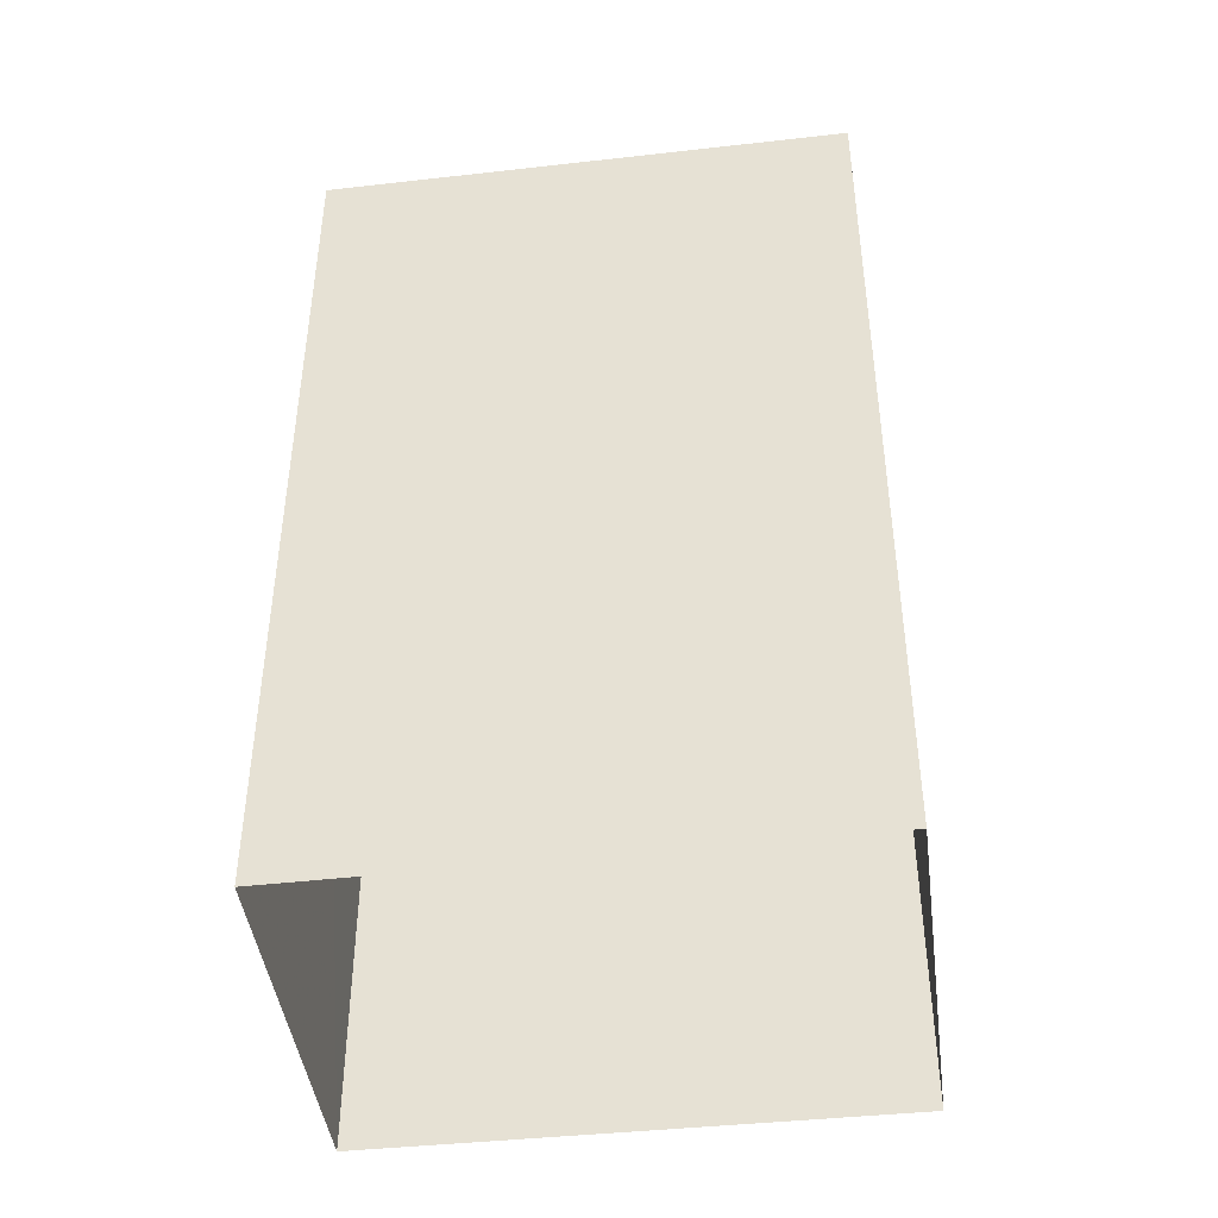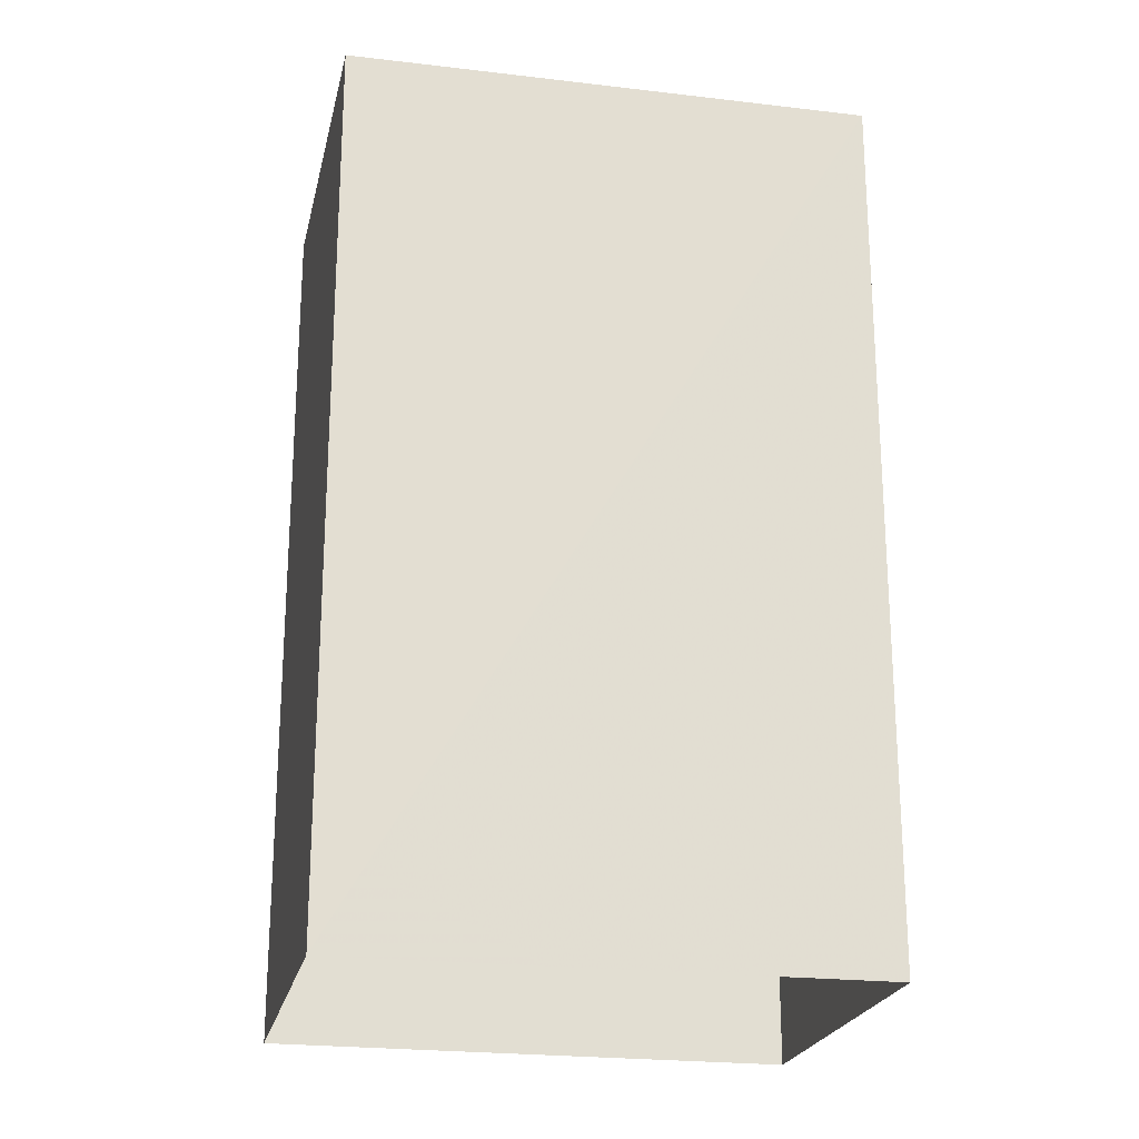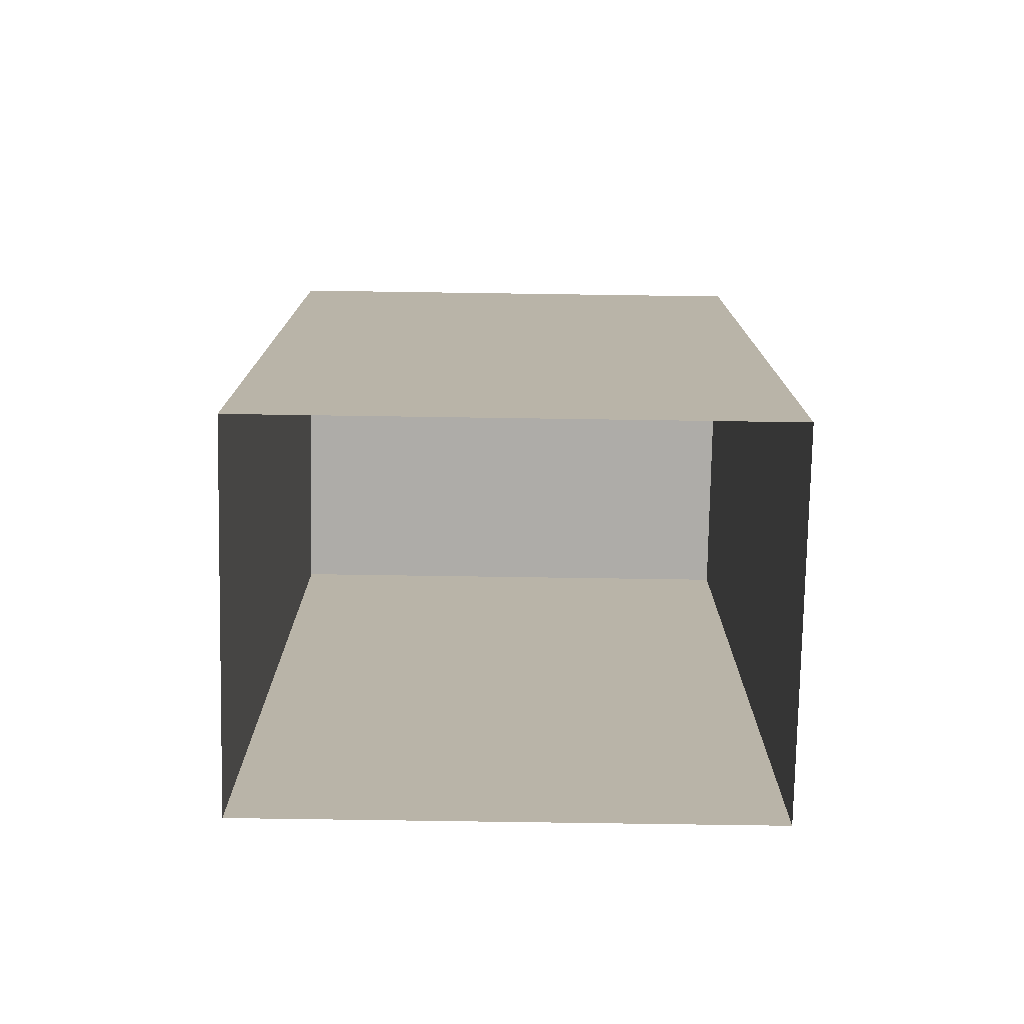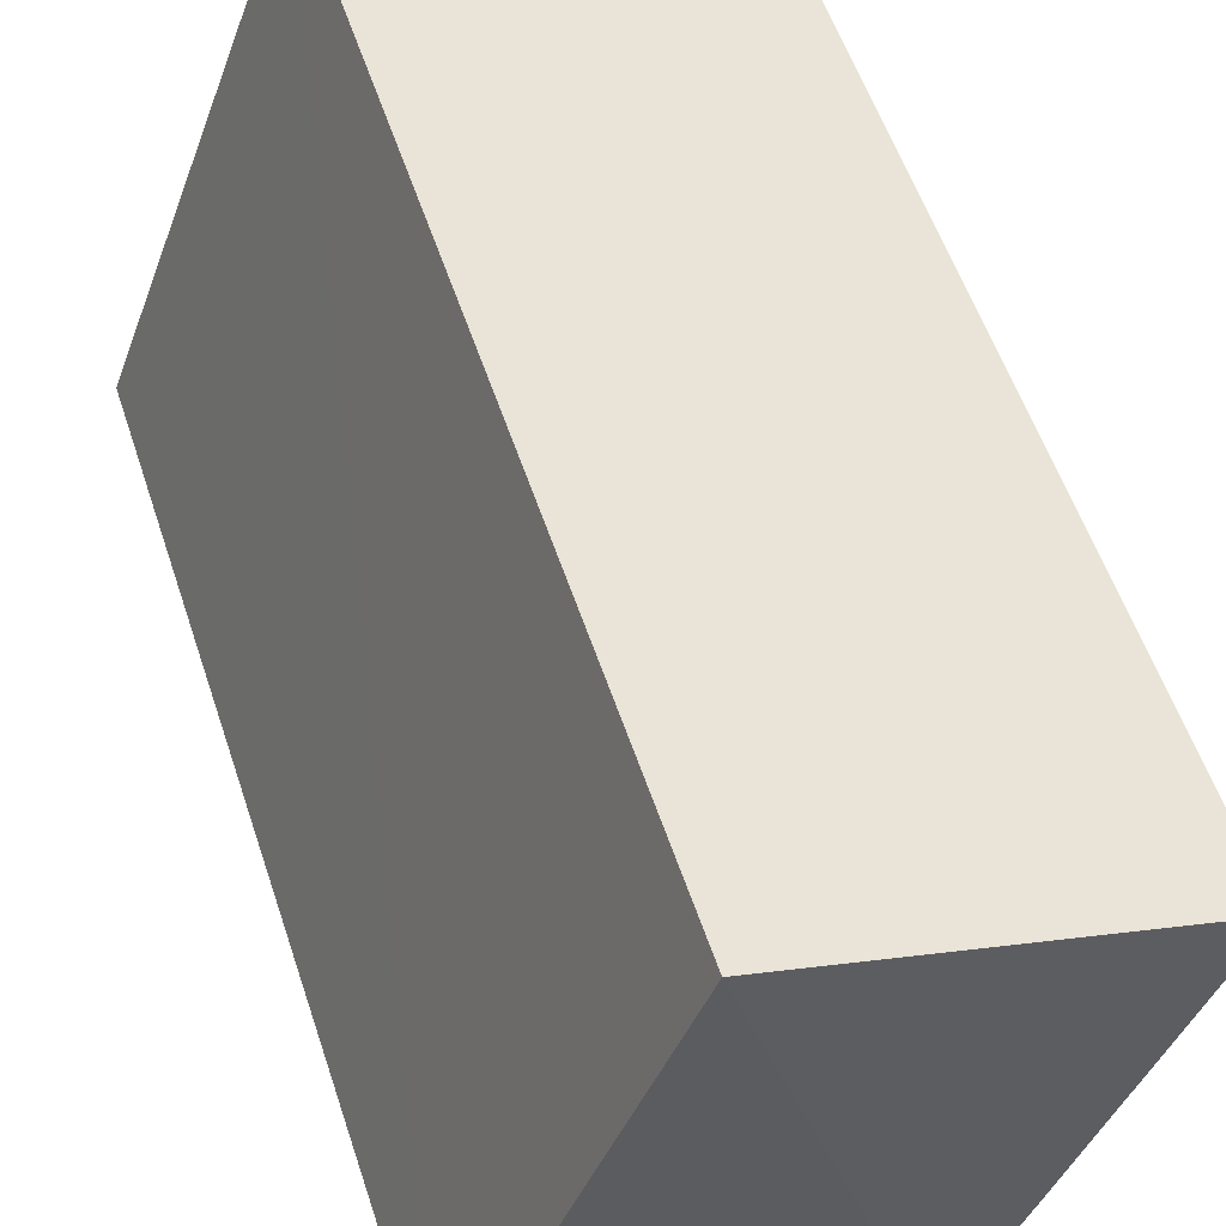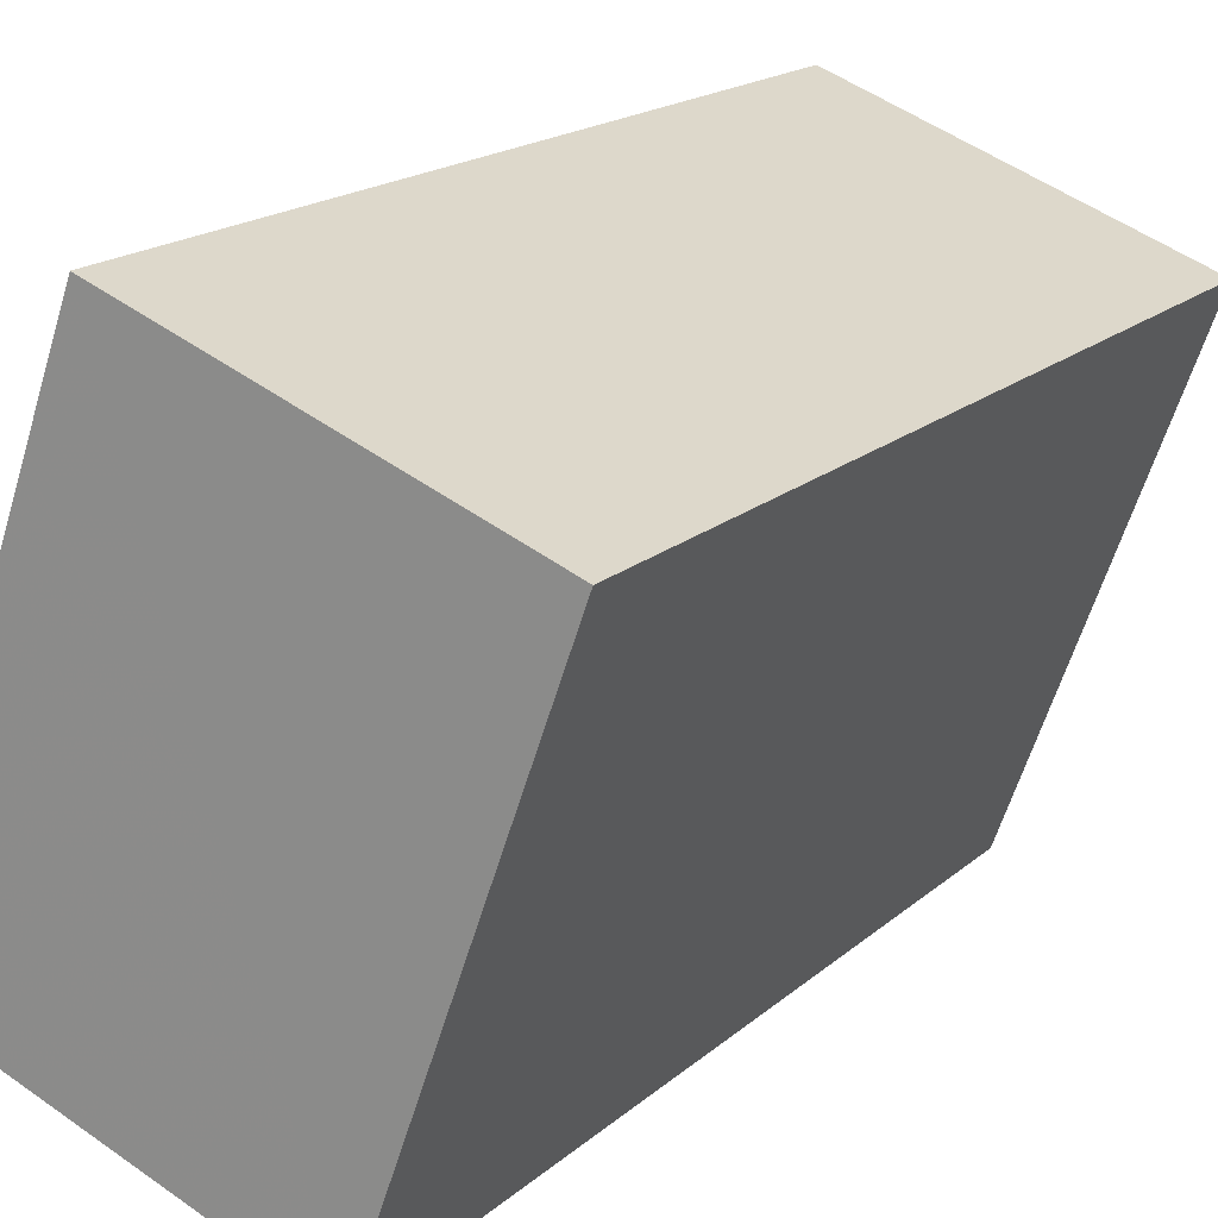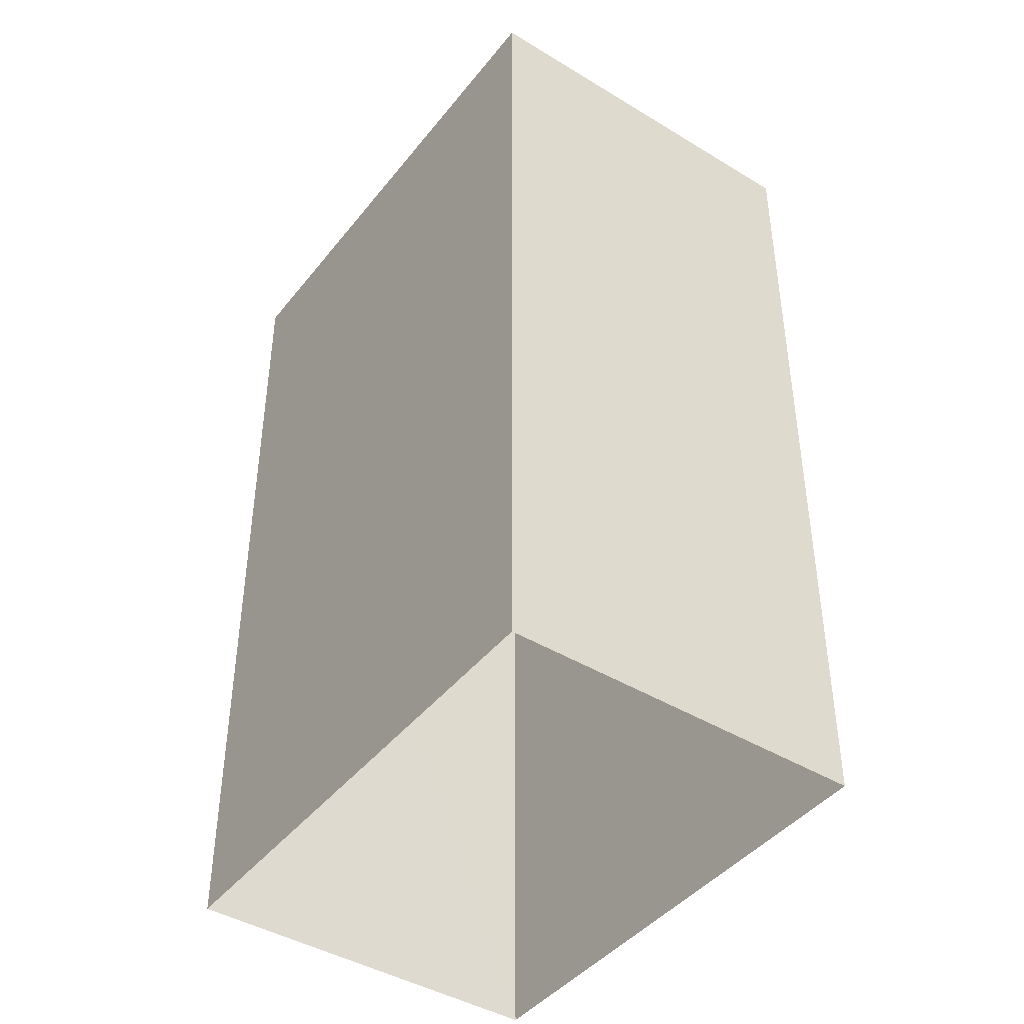
<metadata>
{"format":"obj","ext":"obj","renderer":"f3d","projection":"perspective","resolution":1024,"background":"white","views":[{"elev":-44.2,"azim":-102.6,"up":"+Z"},{"elev":-22.4,"azim":-122.0,"up":"+Z"},{"elev":-76.9,"azim":-111.1,"up":"+Z"},{"elev":55.8,"azim":-18.1,"up":"+Y"},{"elev":18.0,"azim":32.1,"up":"+Y"},{"elev":-43.2,"azim":-55.4,"up":"+Z"}]}
</metadata>
<code>
v -3.162e+05 4.005e+04 3.731
v -3.162e+05 4.005e+04 3.732
v -3.162e+05 4.006e+04 3.732
v -3.162e+05 4.006e+04 3.731
v -3.162e+05 4.005e+04 10.89
v -3.162e+05 4.006e+04 10.89
v -3.162e+05 4.006e+04 10.89
v -3.162e+05 4.005e+04 10.89
f 1 2 3
f 4 1 3
f 5 6 7
f 8 5 7
f 7 4 3
f 7 6 4
f 5 1 4
f 6 5 4
f 8 3 2
f 8 7 3
f 8 2 1
f 5 8 1

</code>
